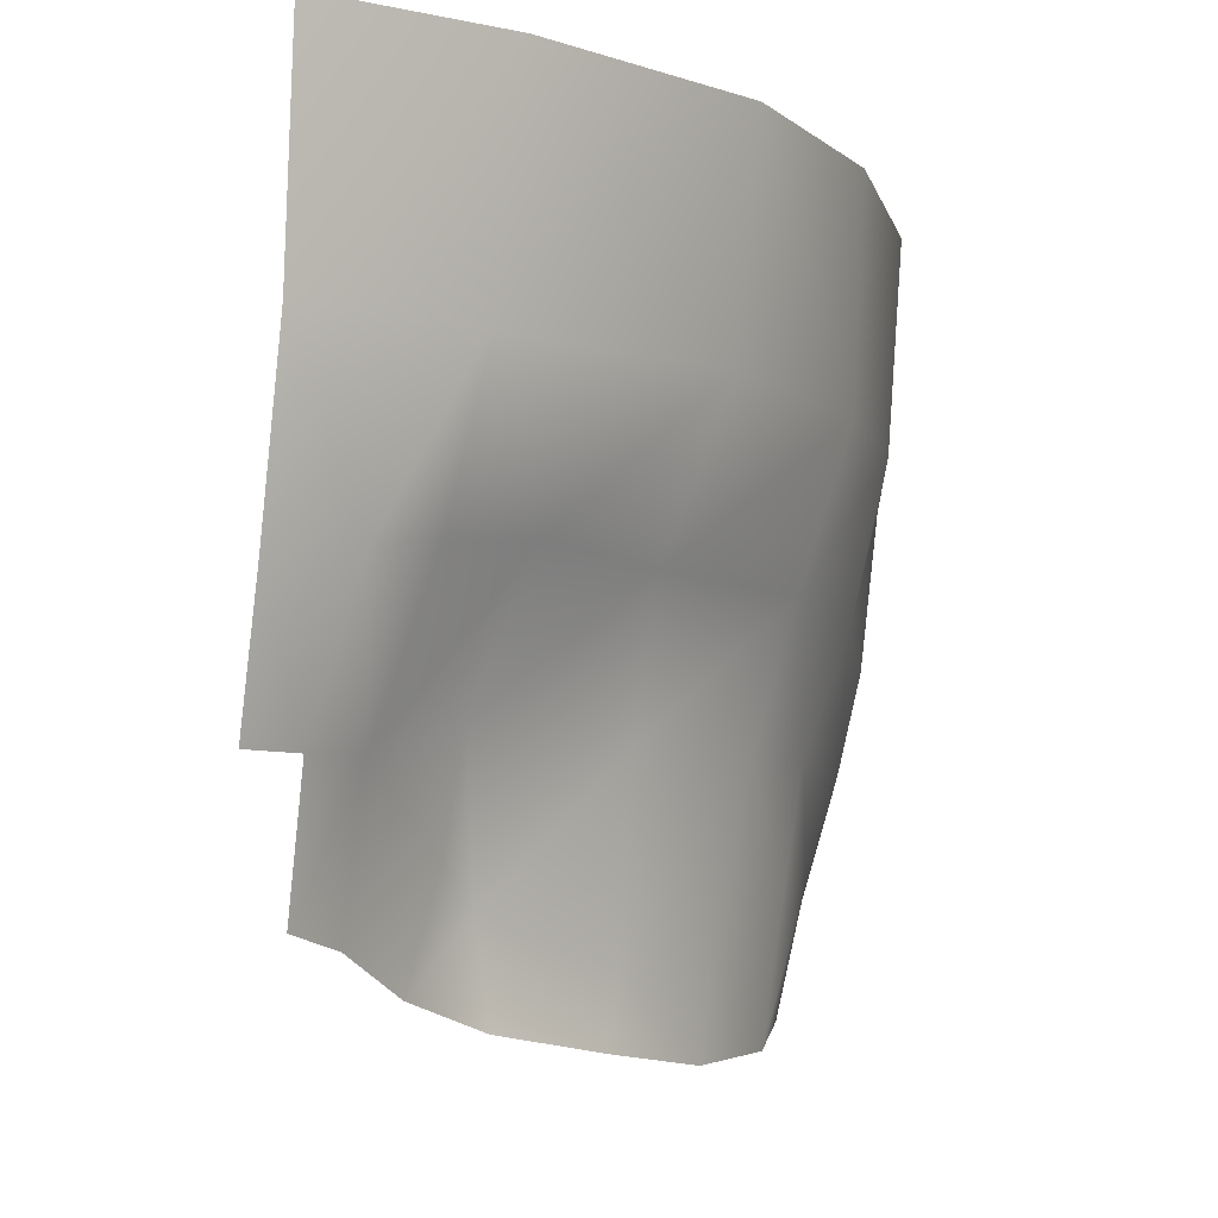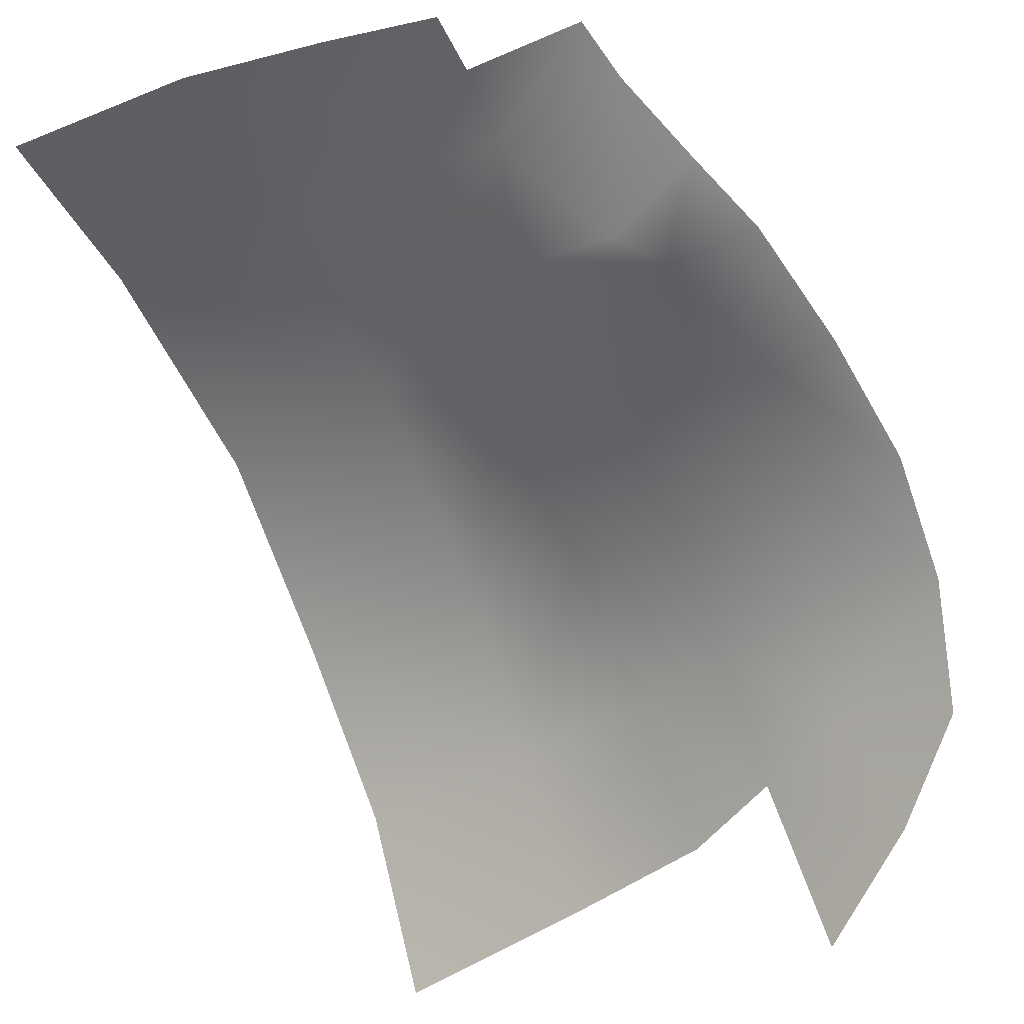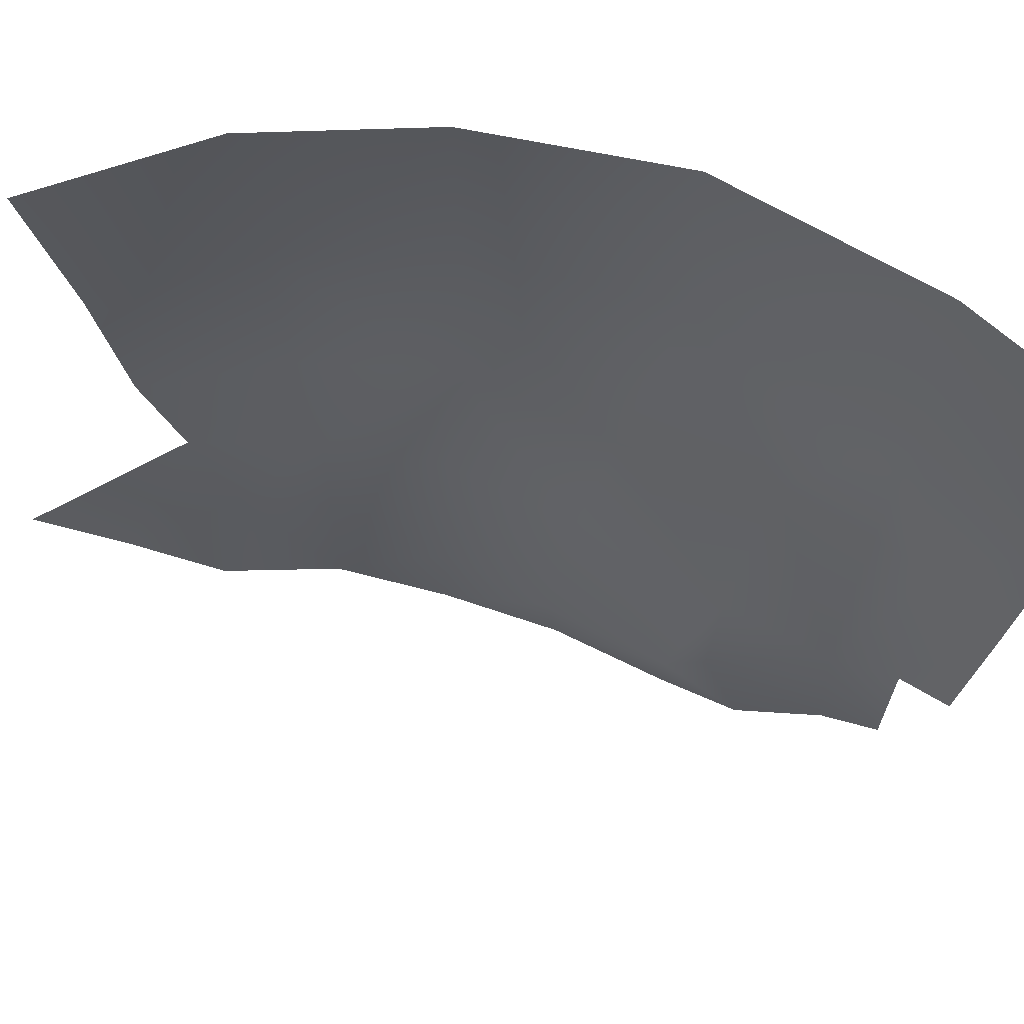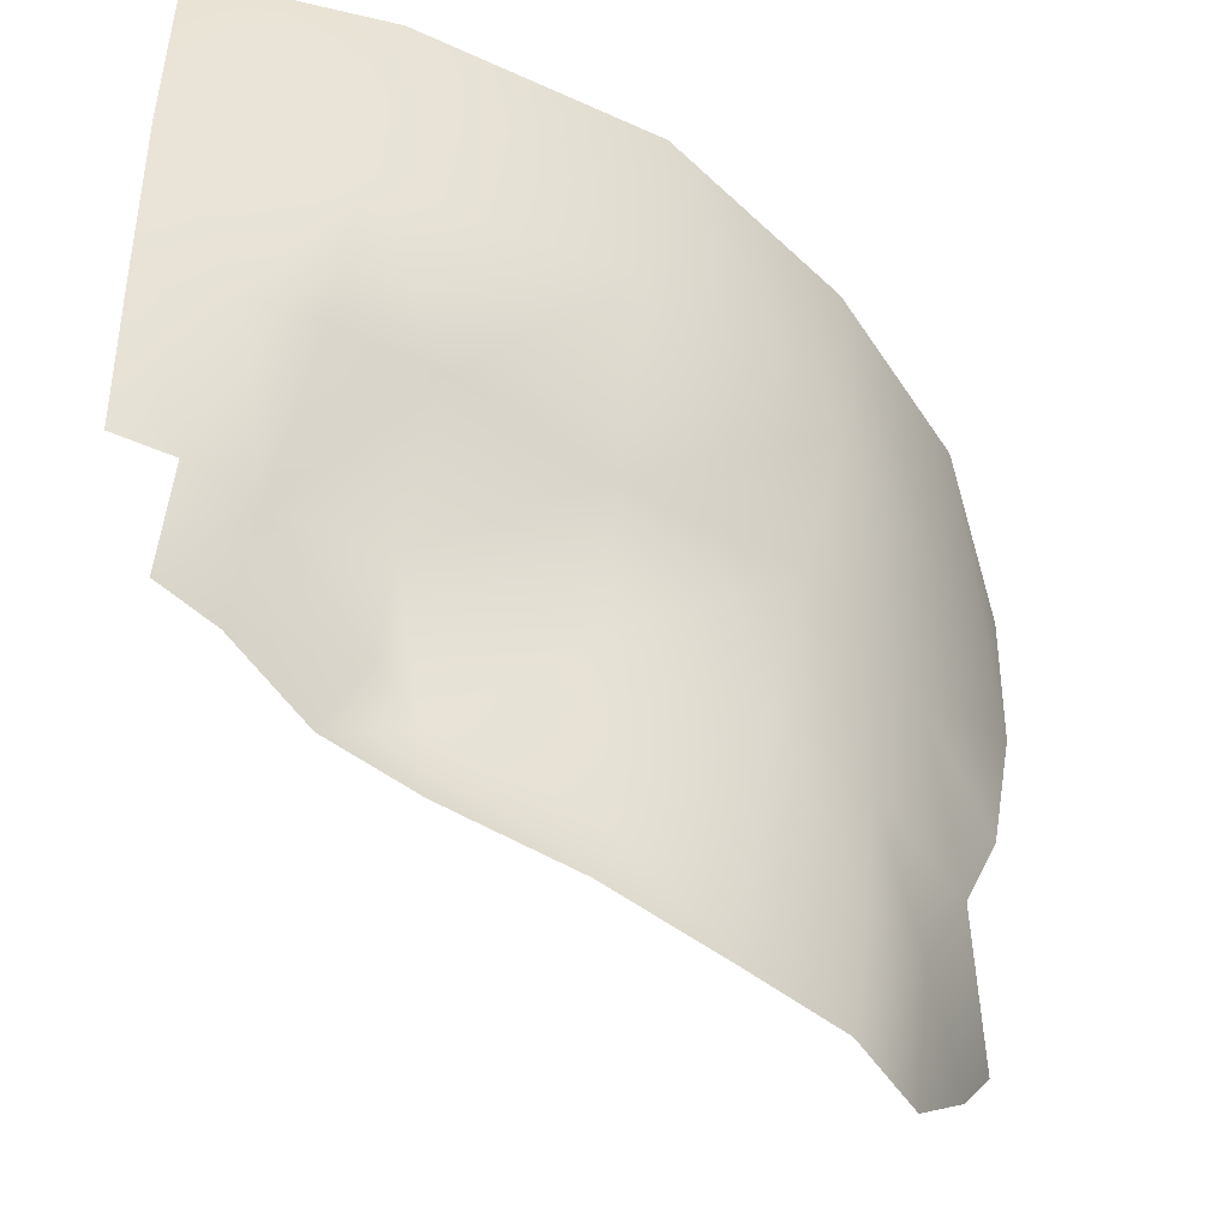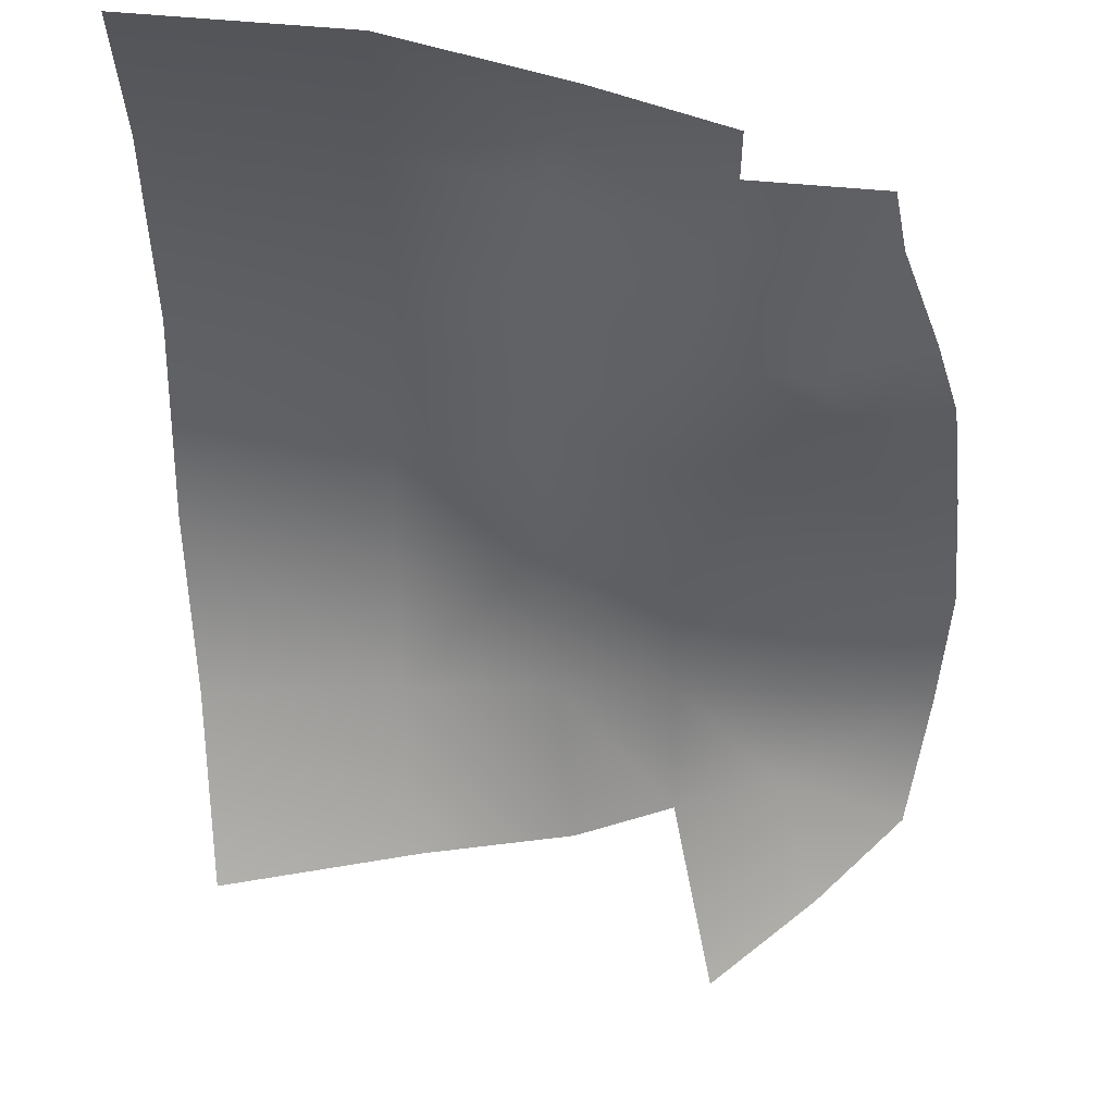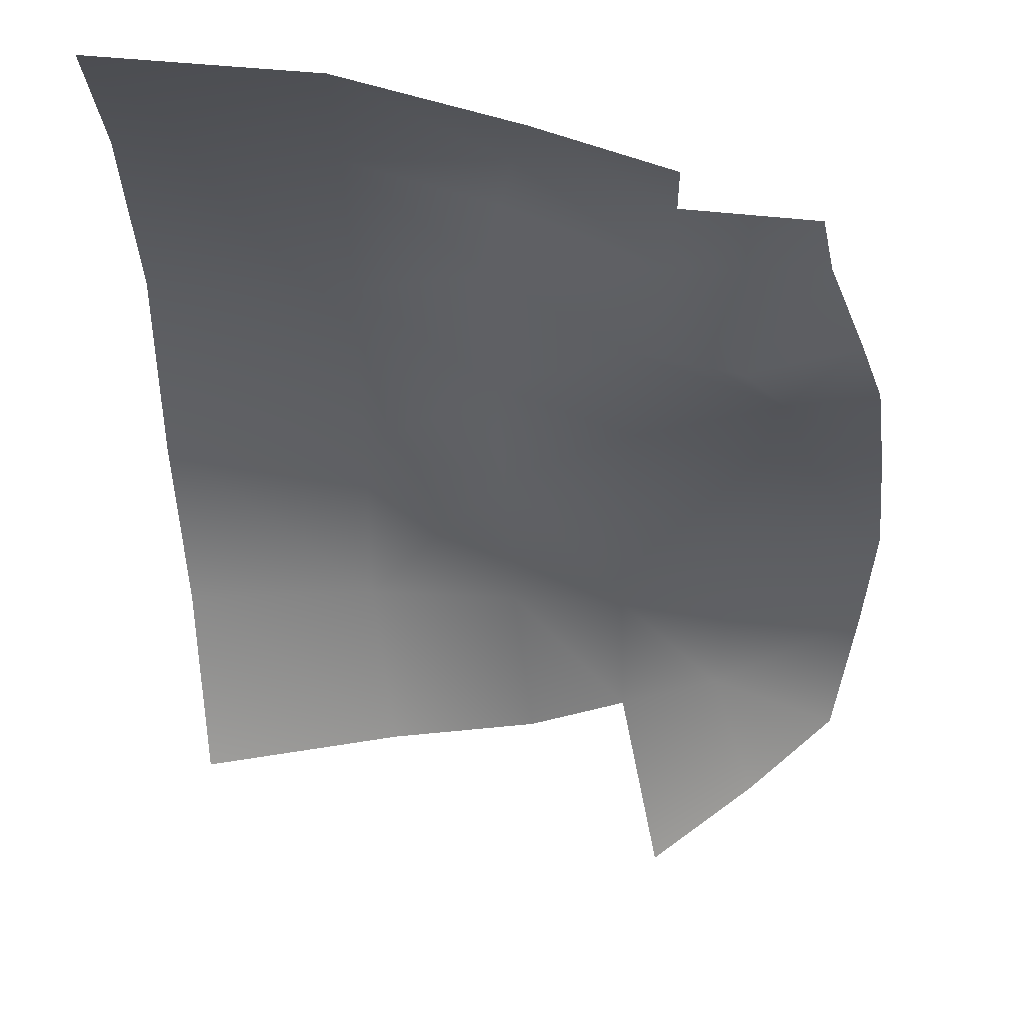
<metadata>
{"format":"obj","ext":"obj","renderer":"f3d","projection":"perspective","resolution":1024,"background":"white","views":[{"elev":-7.6,"azim":-23.8,"up":"+Y"},{"elev":-38.7,"azim":-59.6,"up":"+Z"},{"elev":66.8,"azim":-128.3,"up":"+Y"},{"elev":-51.6,"azim":-5.1,"up":"+Y"},{"elev":-13.1,"azim":-89.7,"up":"+Z"},{"elev":-4.7,"azim":-88.8,"up":"+Z"}]}
</metadata>
<code>
g Eye_L
v 0.07234 1.709 0.07396
v 0.07974 1.707 0.05499
v 0.07818 1.686 0.05821
v 0.07038 1.688 0.07449
v 0.06669 1.672 0.07362
v 0.07535 1.67 0.05968
v 0.05984 1.71 0.08983
v 0.05876 1.688 0.08945
v 0.05517 1.673 0.08585
v 0.07145 1.66 0.06205
v 0.06225 1.66 0.07289
v 0.06685 1.65 0.06436
v 0.06063 1.648 0.07207
v 0.0527 1.66 0.08196
v 0.04249 1.709 0.1048
v 0.04069 1.688 0.1036
v 0.01897 1.709 0.1141
v 0.01711 1.687 0.1118
v 0.02469 1.674 0.1025
v 0.01519 1.672 0.1072
v 8.296e-07 1.687 0.1156
v 8.598e-07 1.708 0.1174
v 0.008488 1.671 0.1098
v 0.01164 1.657 0.1005
v 0.02186 1.66 0.09453
v 0.03871 1.673 0.09344
v 0.03863 1.659 0.0885
v 0.00548 1.656 0.1048
v 0.004811 1.644 0.1035
v 0.01004 1.642 0.1002
v 0.0209 1.65 0.09221
v 0.01707 1.639 0.09417
v 0.02451 1.645 0.08969
v 0.03884 1.641 0.08495
v 0.03784 1.635 0.08559
v 0.02543 1.636 0.09079
v 0.0499 1.643 0.07976
v 8.055e-07 1.669 0.111
v 7.872e-07 1.656 0.1068
v 0.0492 1.634 0.07876
v 0.05902 1.635 0.07085
v 0.06589 1.637 0.06003
v 0.07156 1.646 0.05255
v 0.07597 1.656 0.04455
g Eye_L_0
f 3 2 1
f 4 3 1
f 4 5 3
f 5 6 3
f 4 1 7
f 8 4 7
f 9 5 4
f 8 9 4
f 6 5 10
f 5 11 10
f 5 9 11
f 12 10 11
f 13 12 11
f 9 14 11
f 11 14 13
f 8 7 15
f 16 8 15
f 16 15 17
f 18 16 17
f 19 16 18
f 20 19 18
f 21 18 17
f 22 21 17
f 23 20 18
f 23 18 21
f 20 24 19
f 20 23 24
f 24 25 19
f 19 25 26
f 19 26 16
f 27 26 25
f 23 28 24
f 24 28 29
f 30 24 29
f 24 30 31
f 25 24 31
f 30 32 31
f 25 33 27
f 31 32 33
f 31 33 25
f 33 34 27
f 34 33 35
f 33 36 35
f 32 36 33
f 14 27 34
f 37 14 34
f 28 23 38
f 38 23 21
f 39 28 38
f 40 37 34
f 35 40 34
f 40 41 37
f 41 13 37
f 14 37 13
f 13 41 12
f 12 41 42
f 43 12 42
f 10 12 43
f 44 10 43
f 27 14 9
f 26 27 9
f 26 9 8
f 16 26 8

</code>
